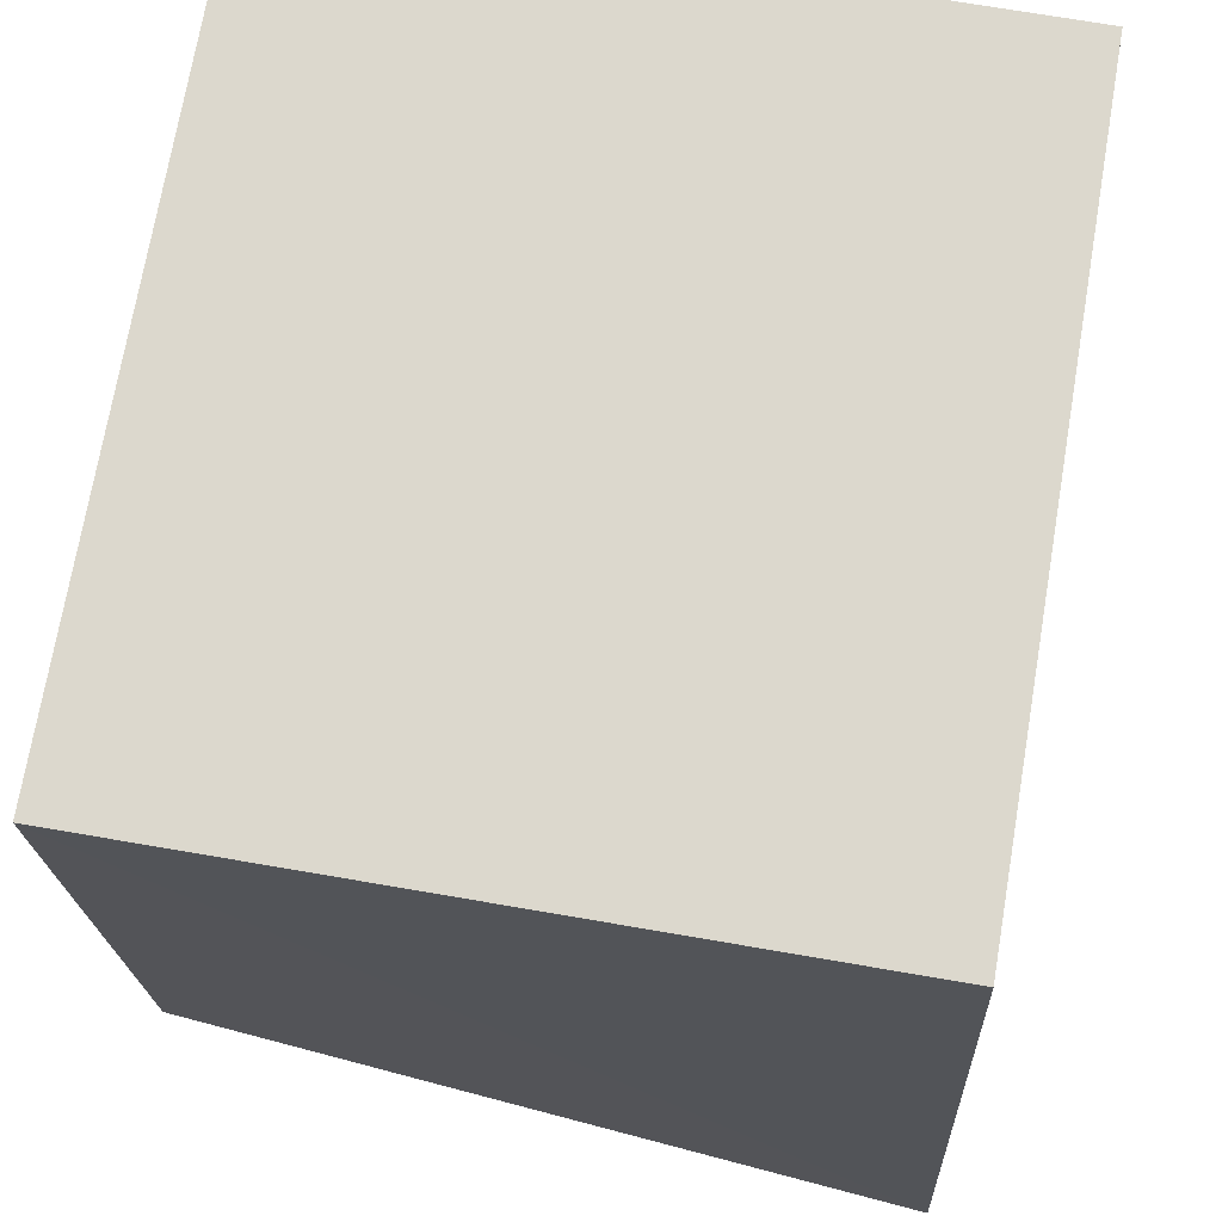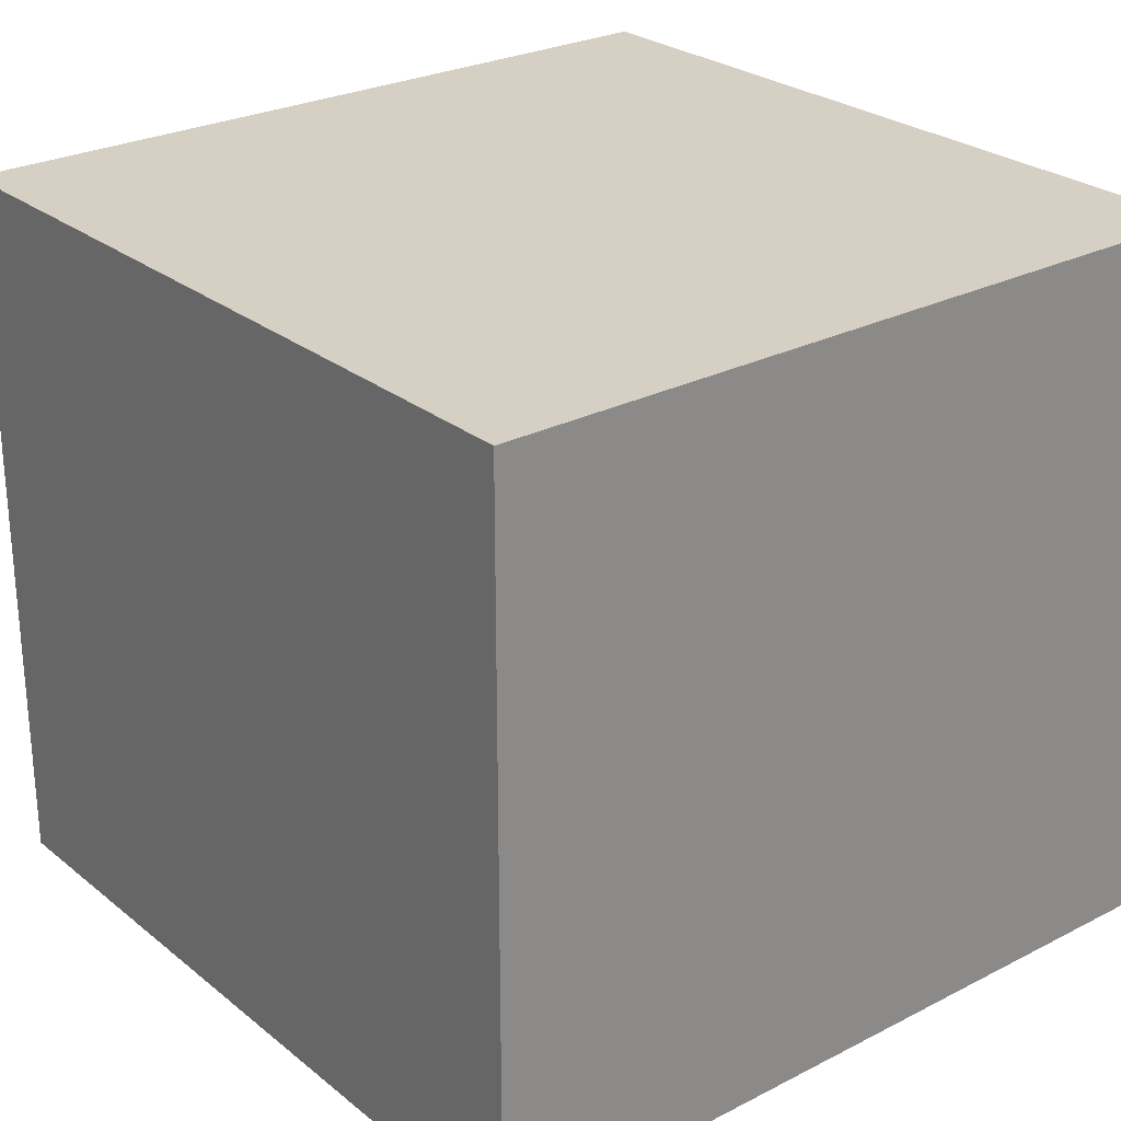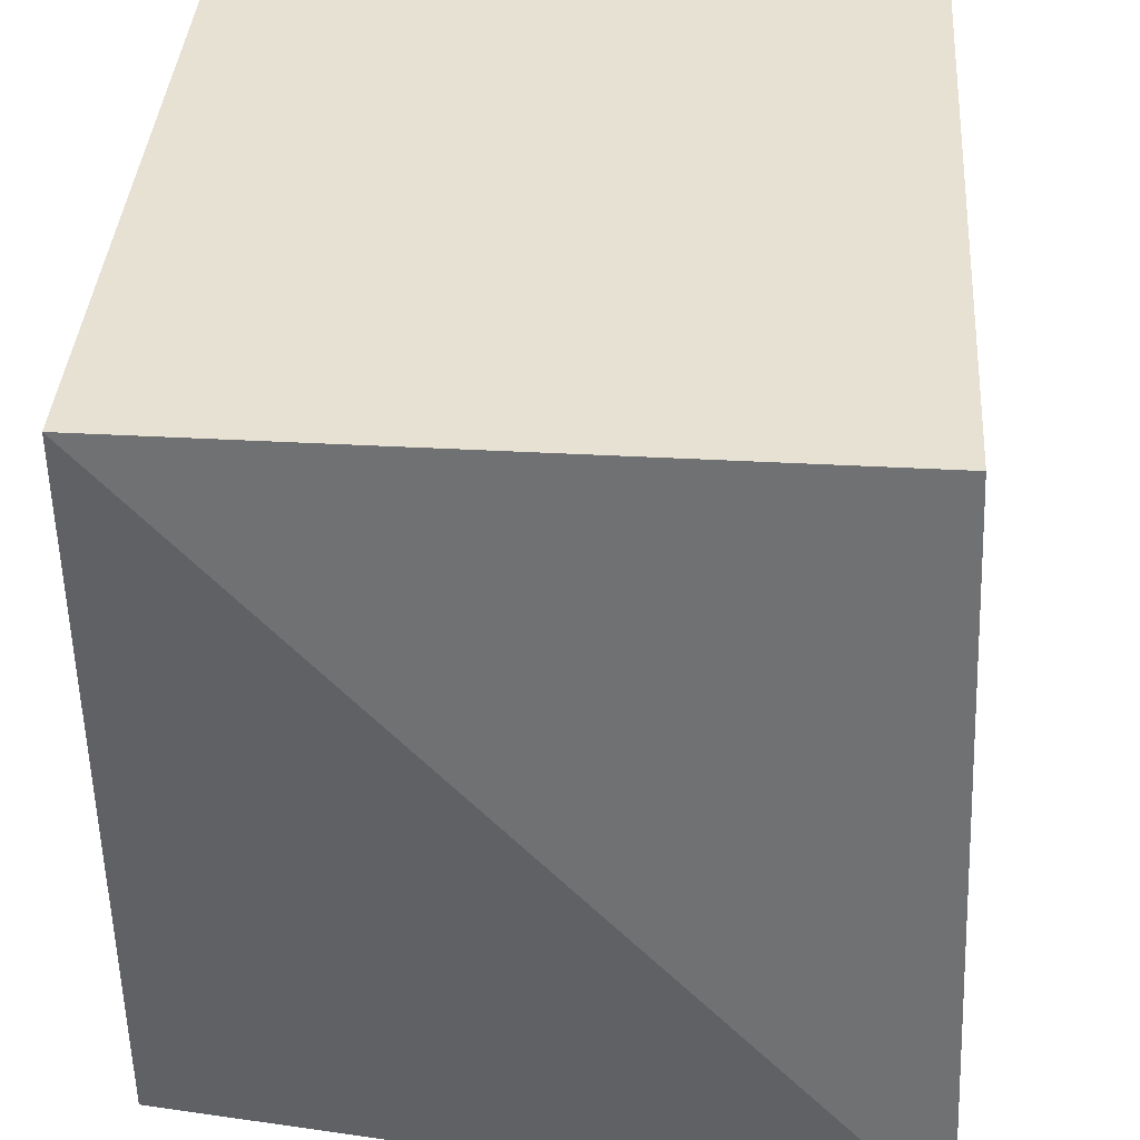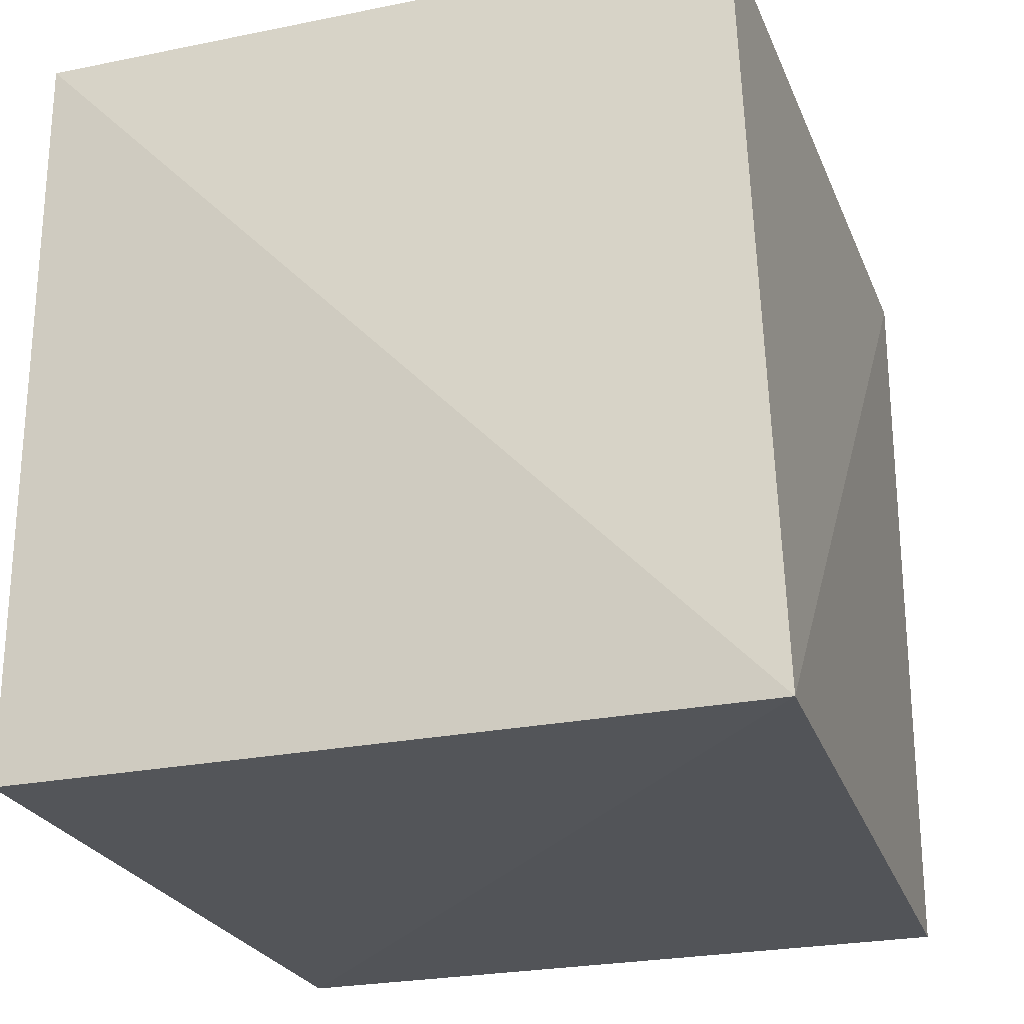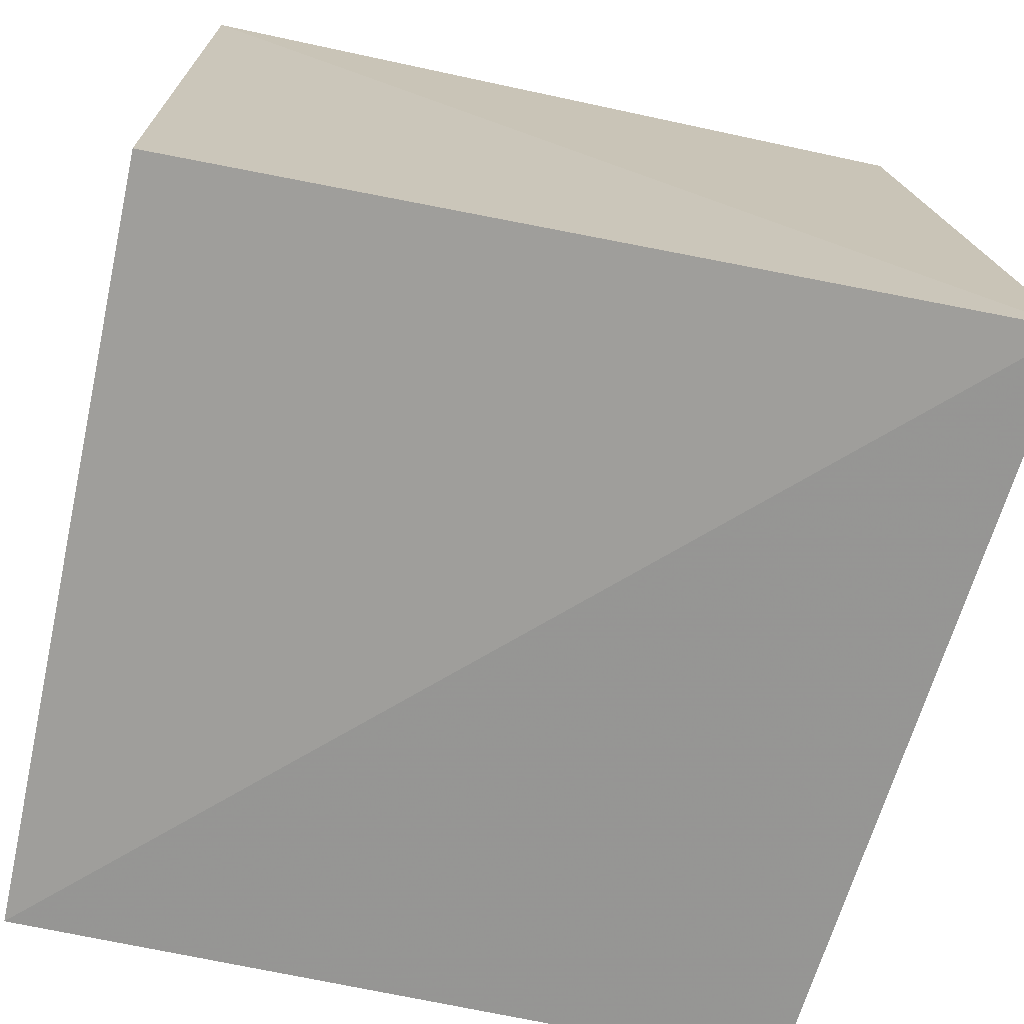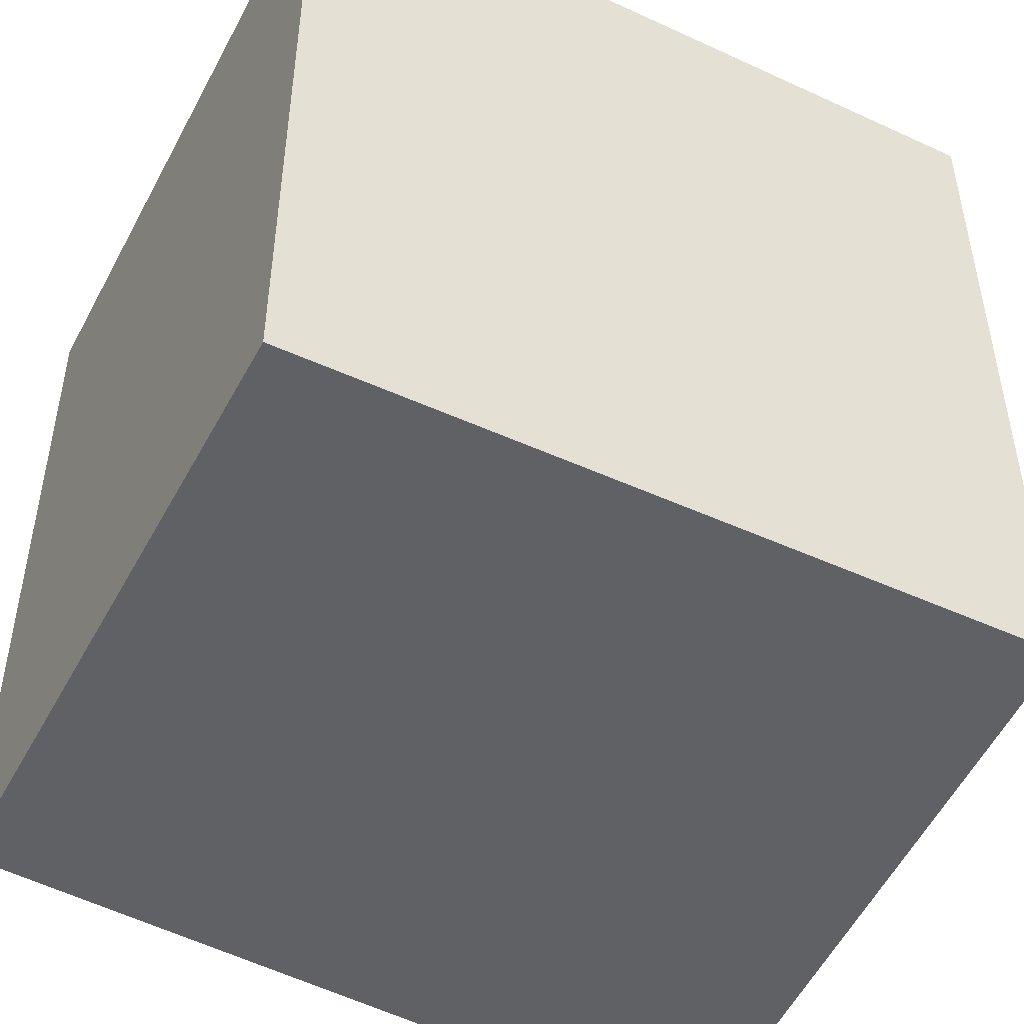
<metadata>
{"format":"obj","ext":"obj","renderer":"f3d","projection":"perspective","resolution":1024,"background":"white","views":[{"elev":72.4,"azim":99.7,"up":"+Y"},{"elev":26.4,"azim":-128.9,"up":"+Z"},{"elev":38.8,"azim":94.0,"up":"+Y"},{"elev":-24.7,"azim":108.5,"up":"+Y"},{"elev":-70.6,"azim":-12.1,"up":"+Z"},{"elev":-47.5,"azim":-27.3,"up":"+Y"}]}
</metadata>
<code>
v 0.002544 0.005927 0.02959
v 0.002544 -0.00972 0.02959
v 0.00381 -0.0102 0.01432
v -0.0131 -0.00972 0.02959
v 0.002544 0.005927 0.01515
v -0.0131 0.005927 0.01515
v -0.0131 0.005927 0.02959
v -0.0131 -0.00972 0.01515
f 1 2 3
f 4 2 1
f 4 3 2
f 5 1 3
f 5 3 6
f 5 6 1
f 7 4 1
f 7 1 6
f 7 6 4
f 8 4 6
f 8 6 3
f 8 3 4

</code>
